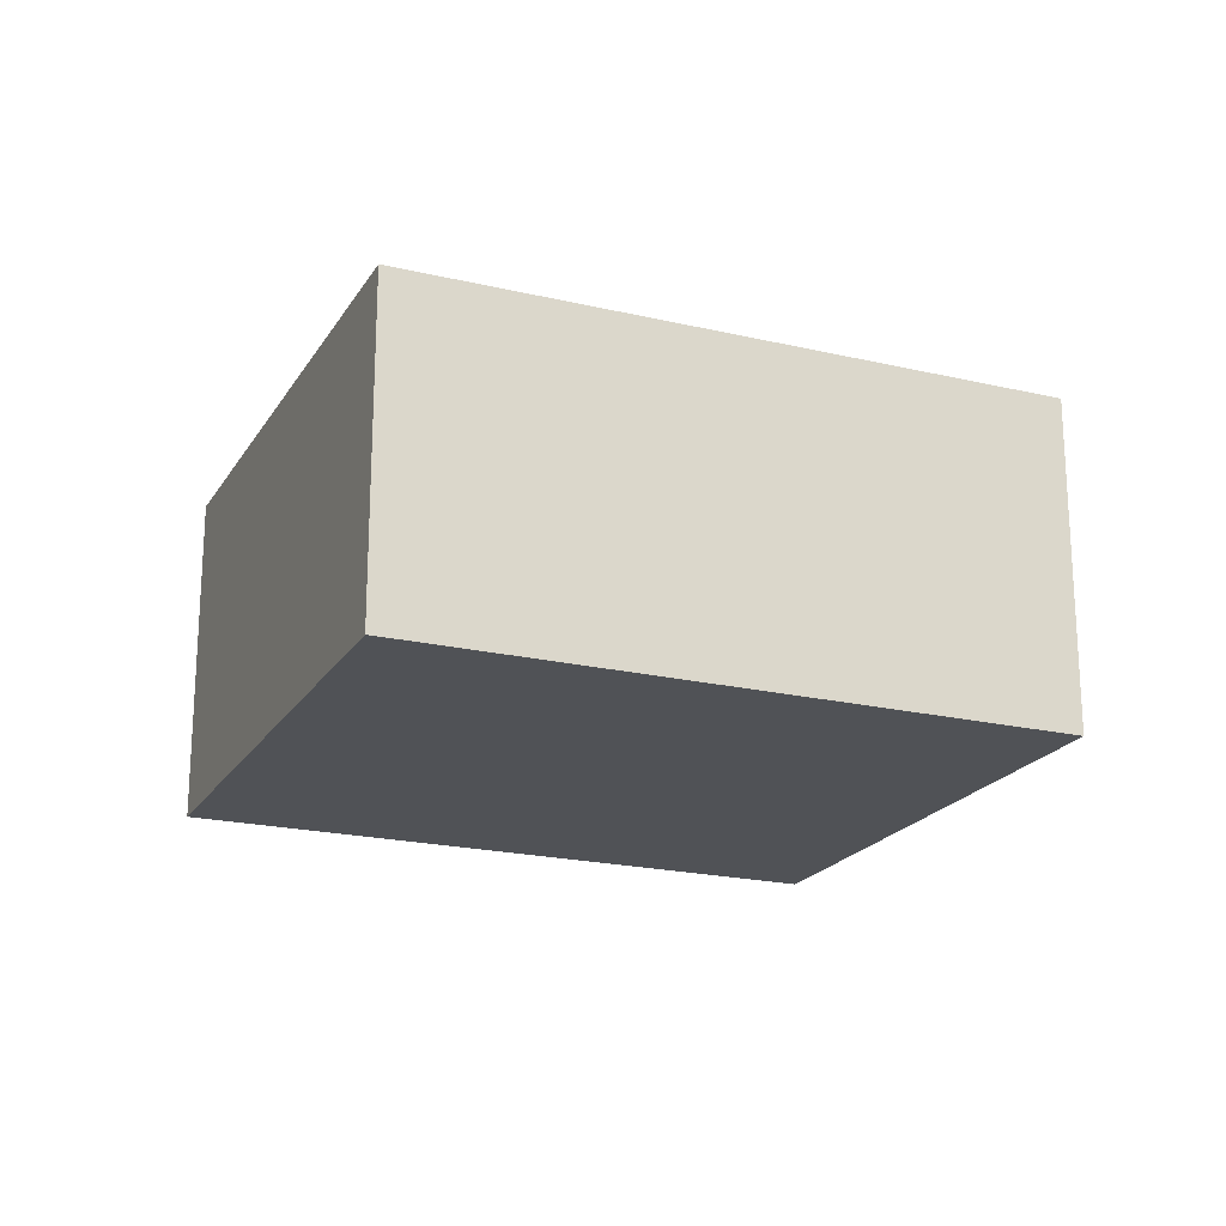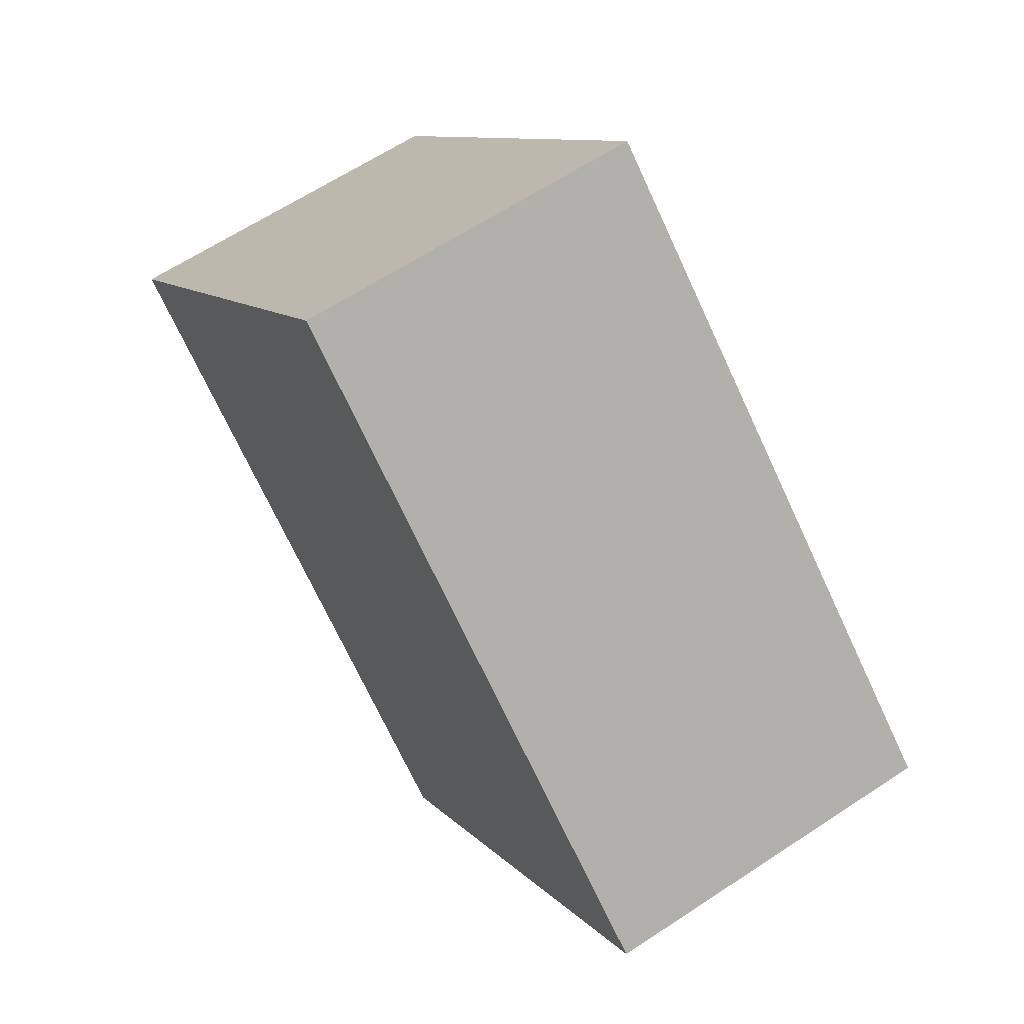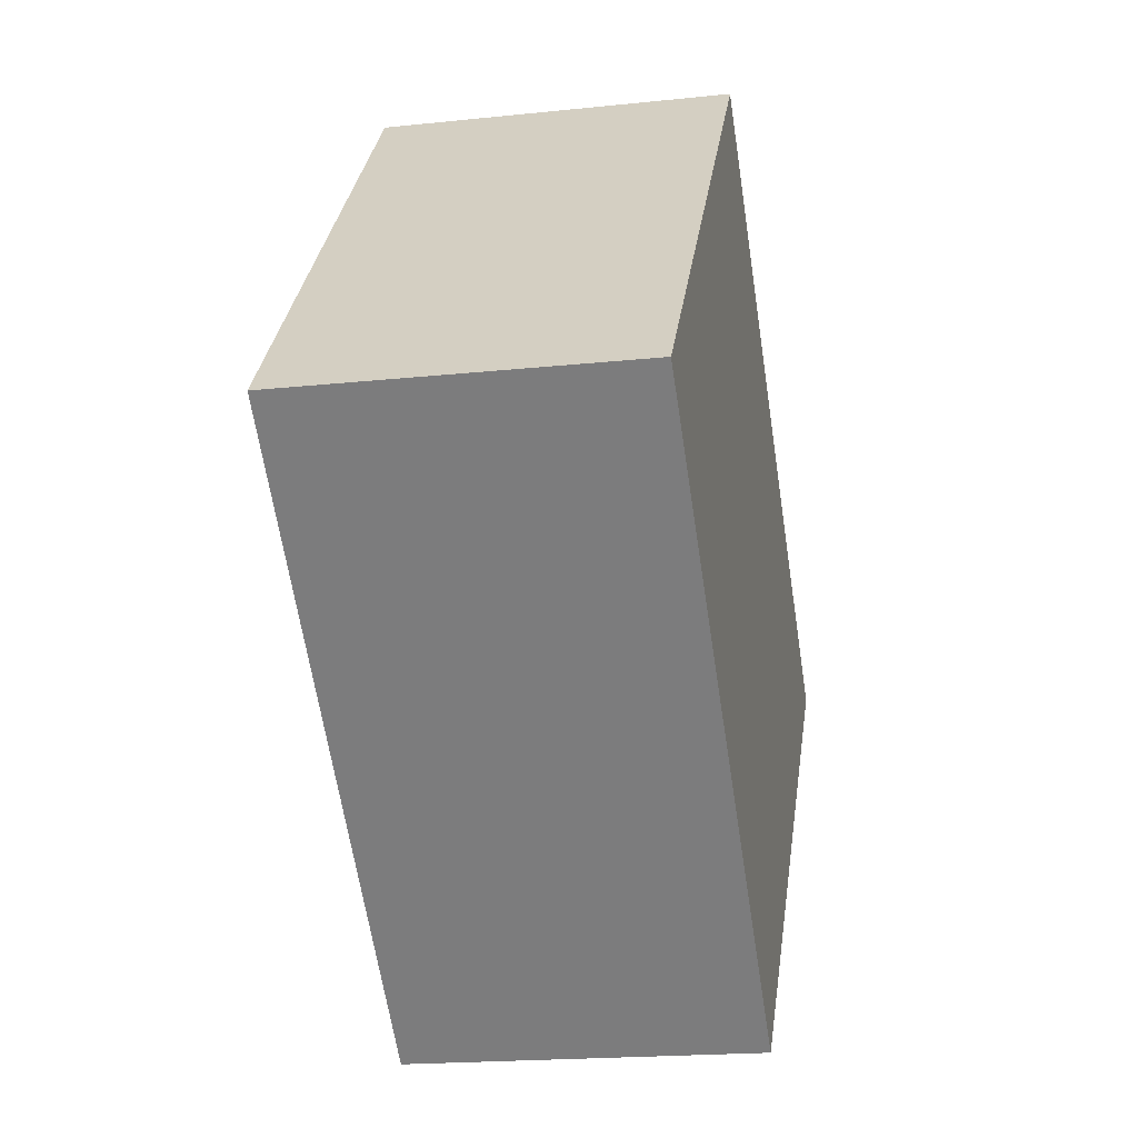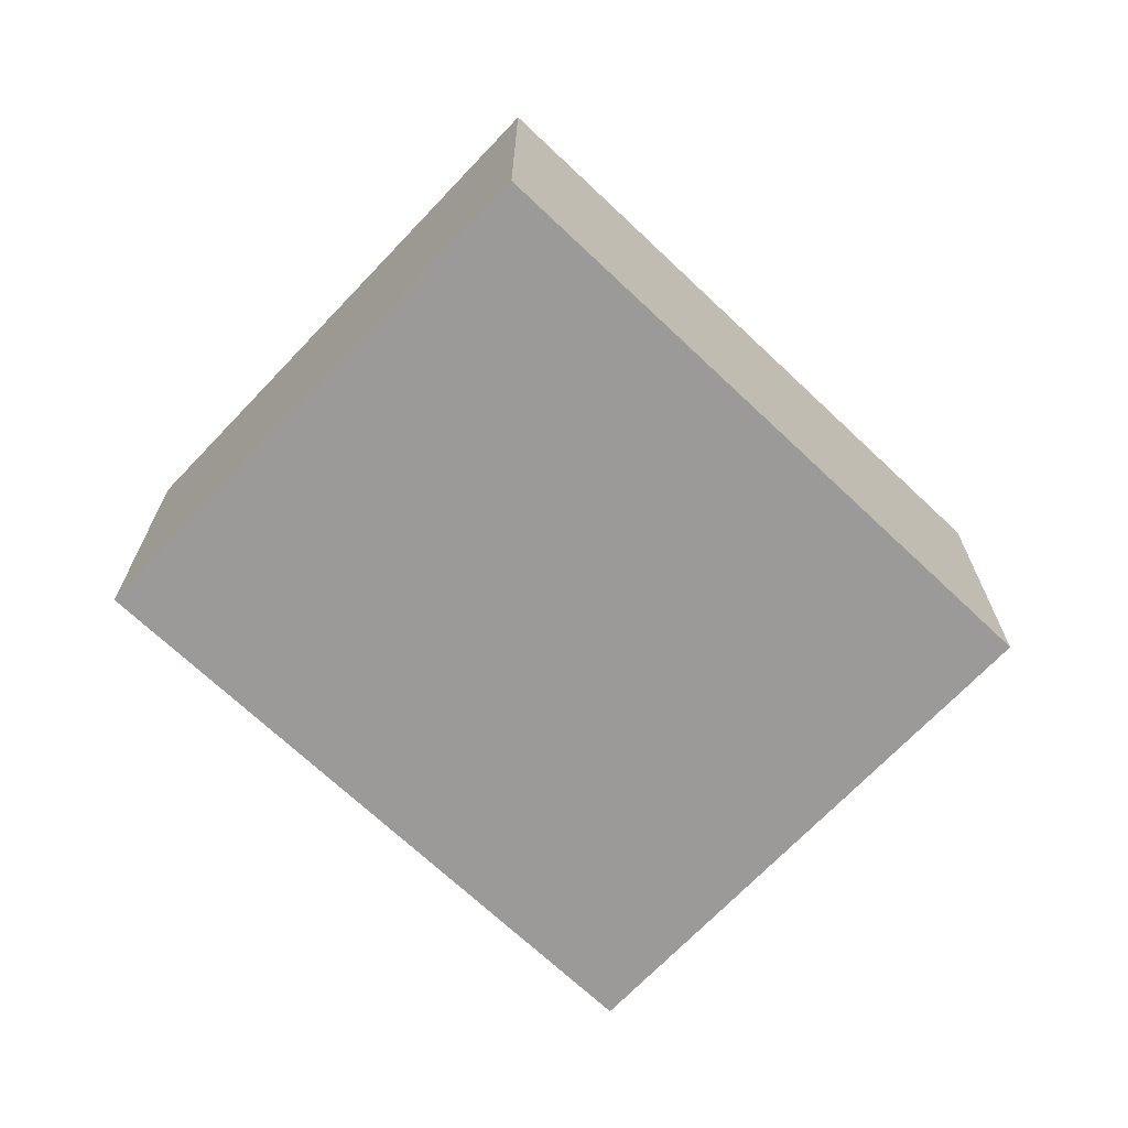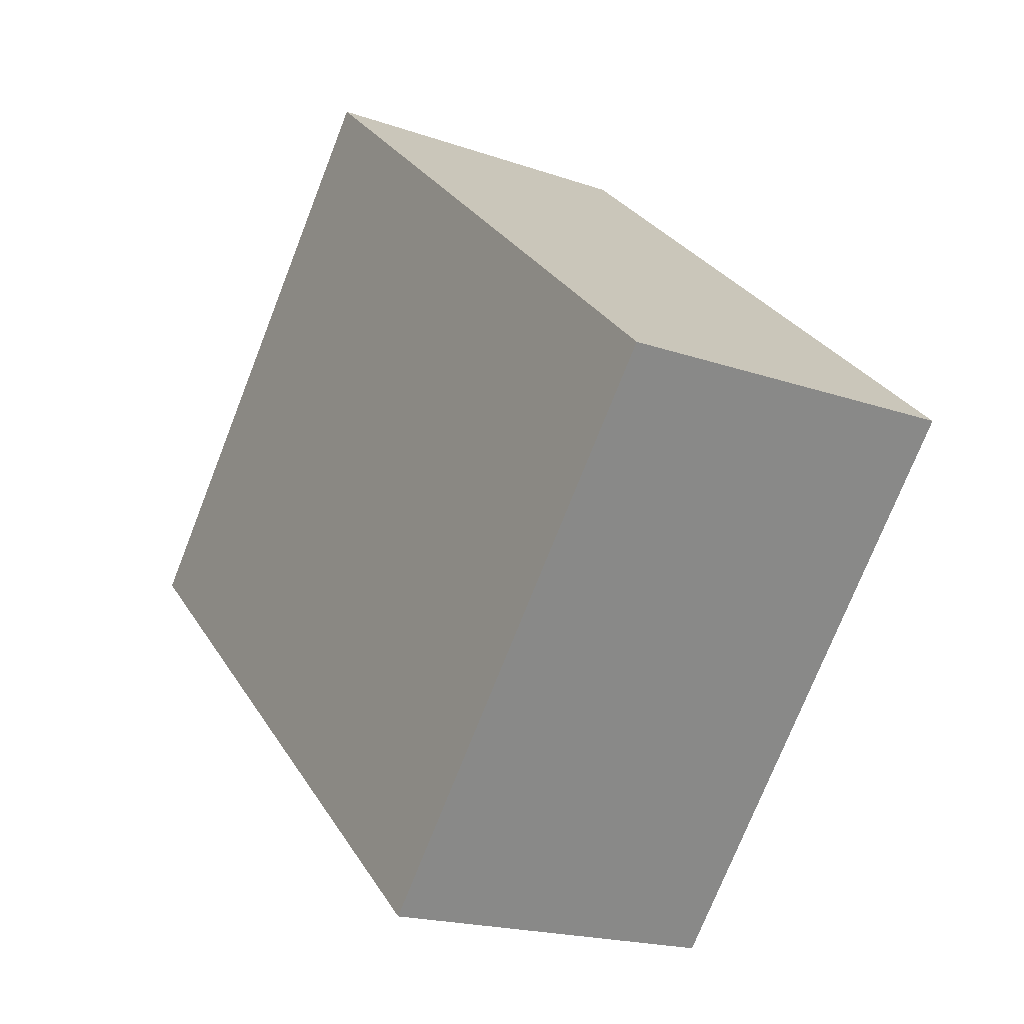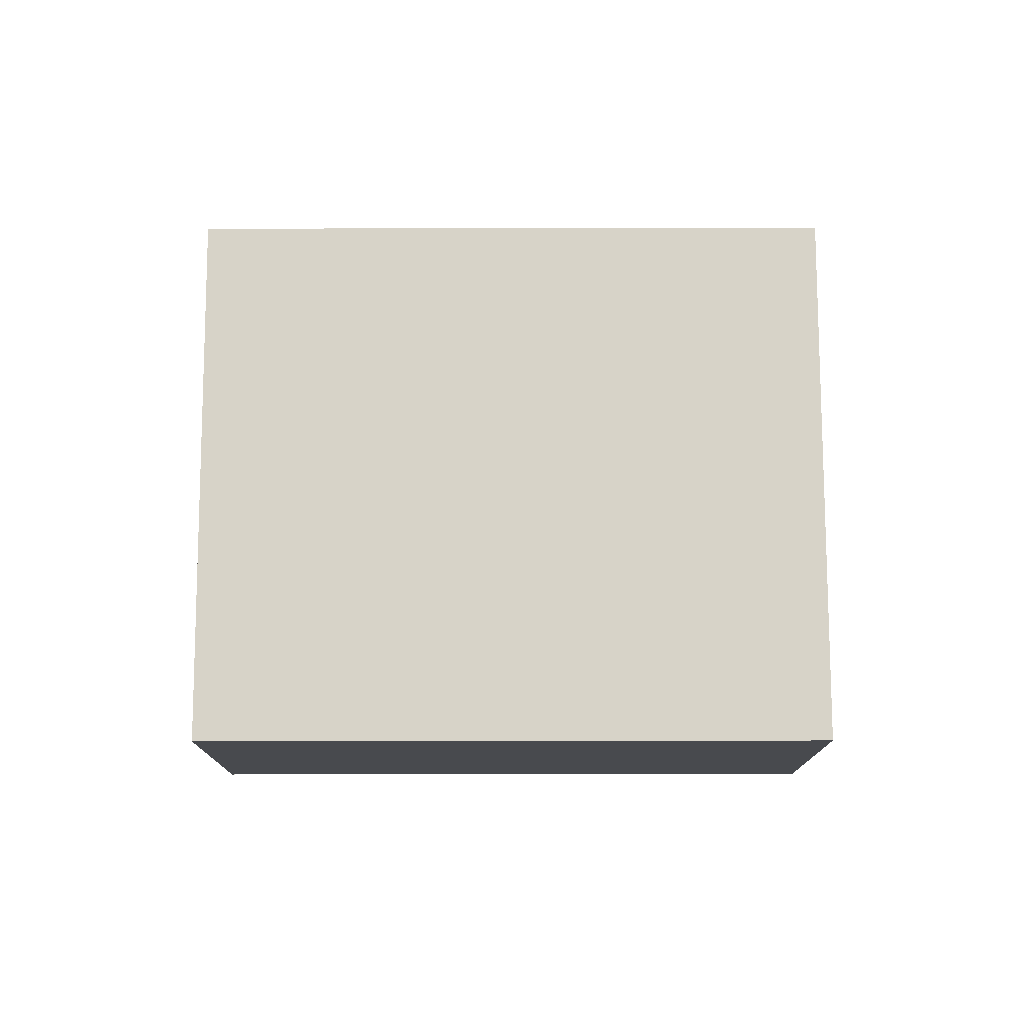
<metadata>
{"format":"obj","ext":"obj","renderer":"f3d","projection":"perspective","resolution":1024,"background":"white","views":[{"elev":-20.6,"azim":-64.3,"up":"+Y"},{"elev":63.2,"azim":-123.8,"up":"+Z"},{"elev":-19.2,"azim":101.3,"up":"+Z"},{"elev":-69.4,"azim":95.3,"up":"+Y"},{"elev":-19.0,"azim":-123.5,"up":"+Z"},{"elev":77.1,"azim":-41.3,"up":"+Y"}]}
</metadata>
<code>
v -26.71 -67.8 -177.5
v -179.5 -67.8 -3.052
v -26.71 67.8 -177.5
v -179.5 67.8 -3.052
v 179.5 67.8 3.052
v 26.71 67.8 177.5
v 179.5 -67.8 3.052
v 26.71 -67.8 177.5
f 1 2 4 3
f 3 4 6 5
f 5 6 8 7
f 7 8 2 1
f 2 8 6 4
f 7 1 3 5

</code>
